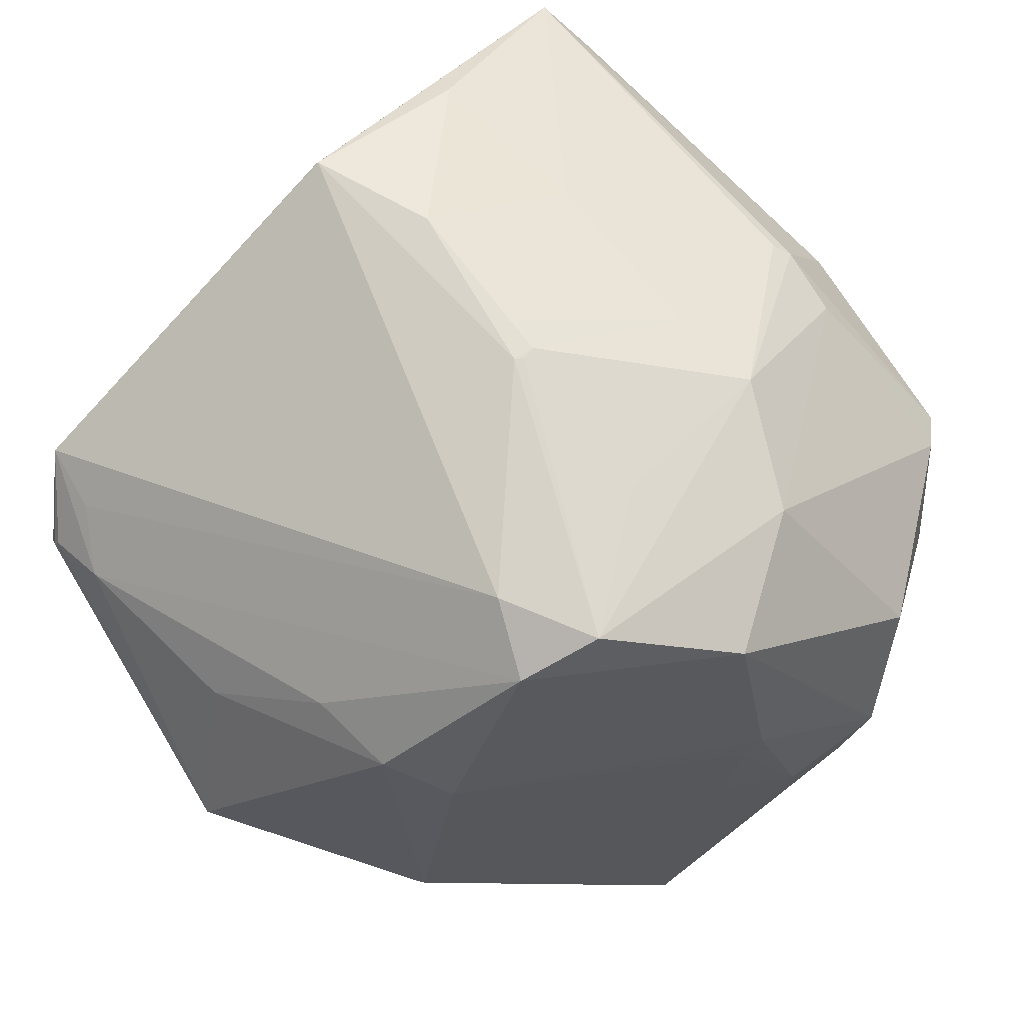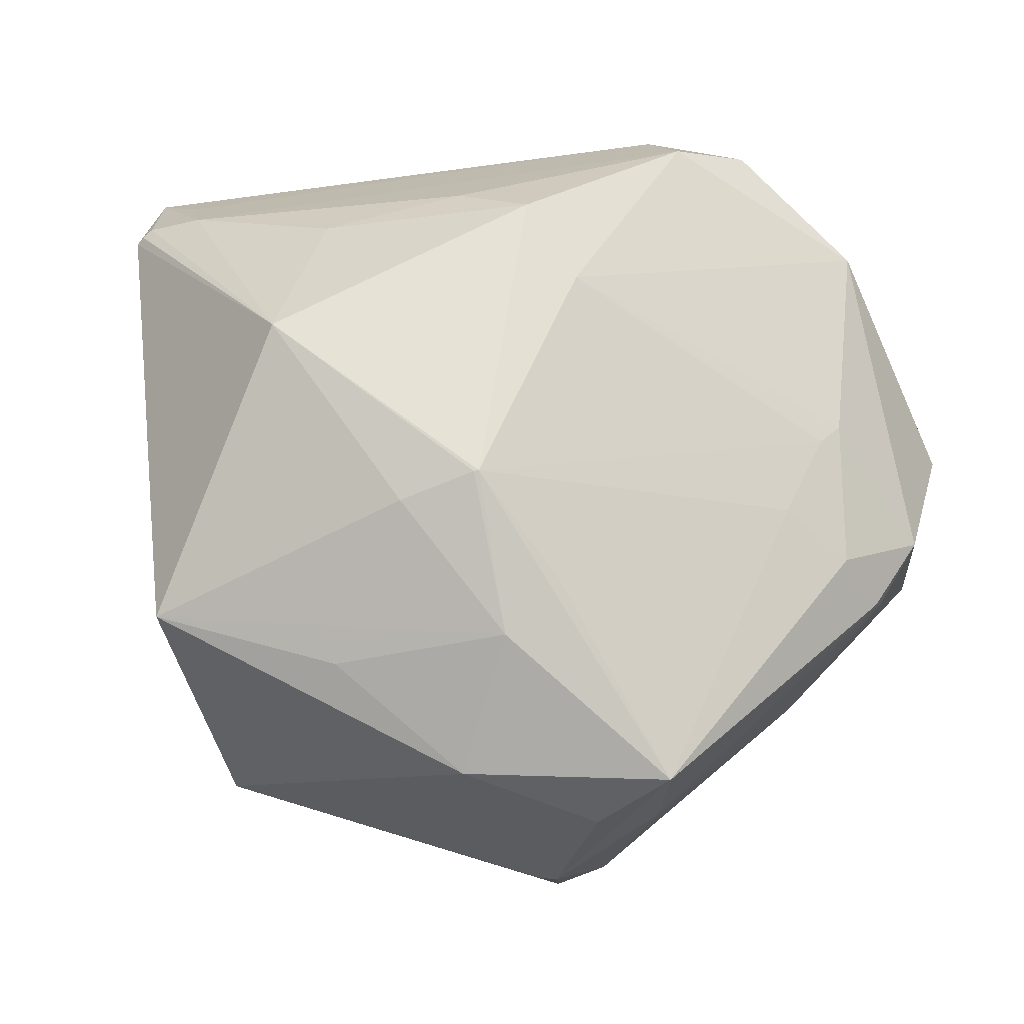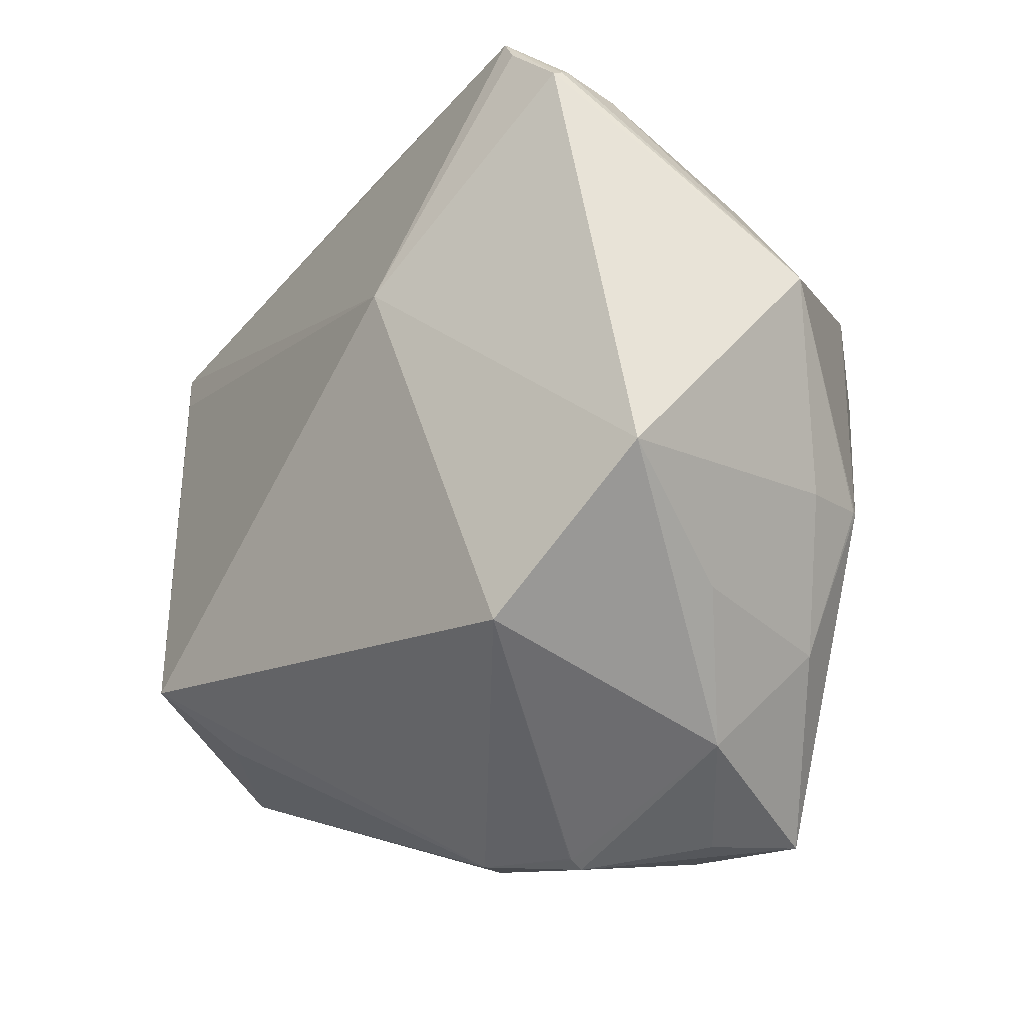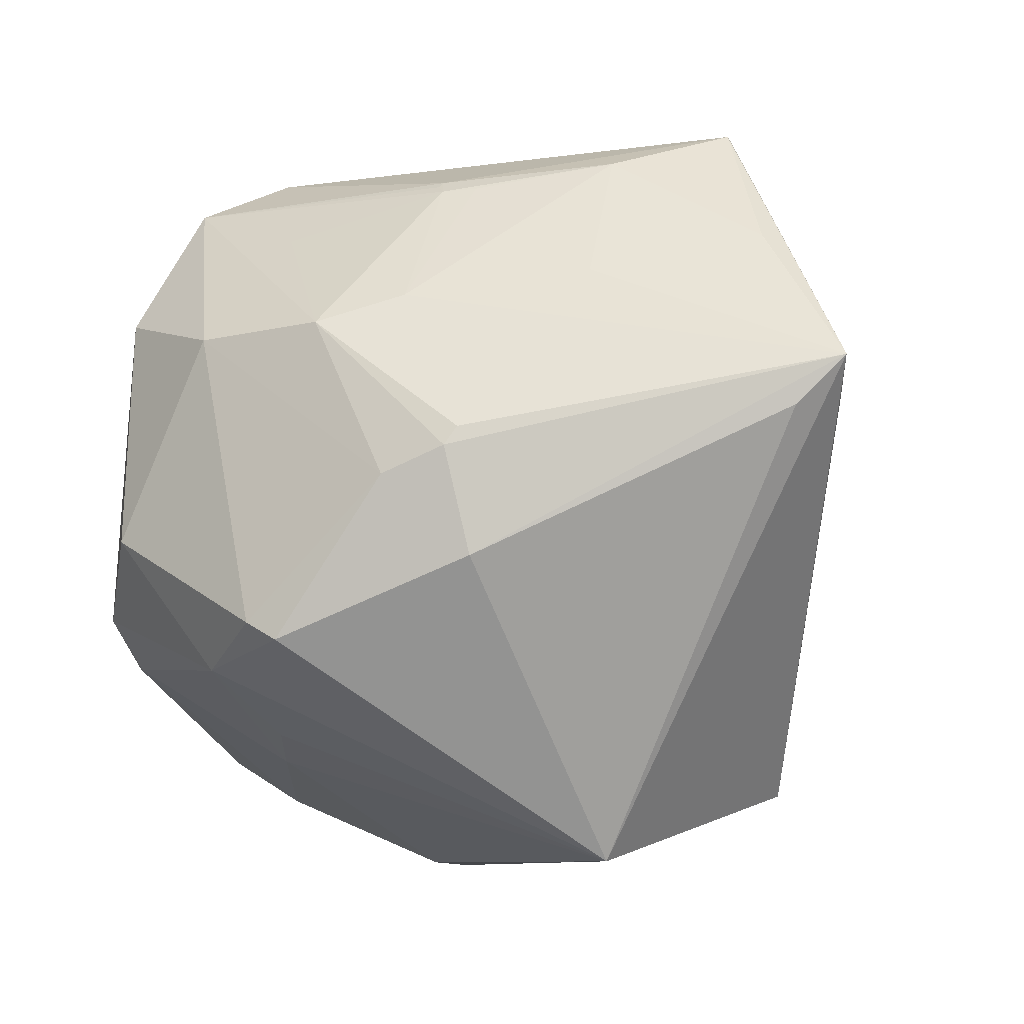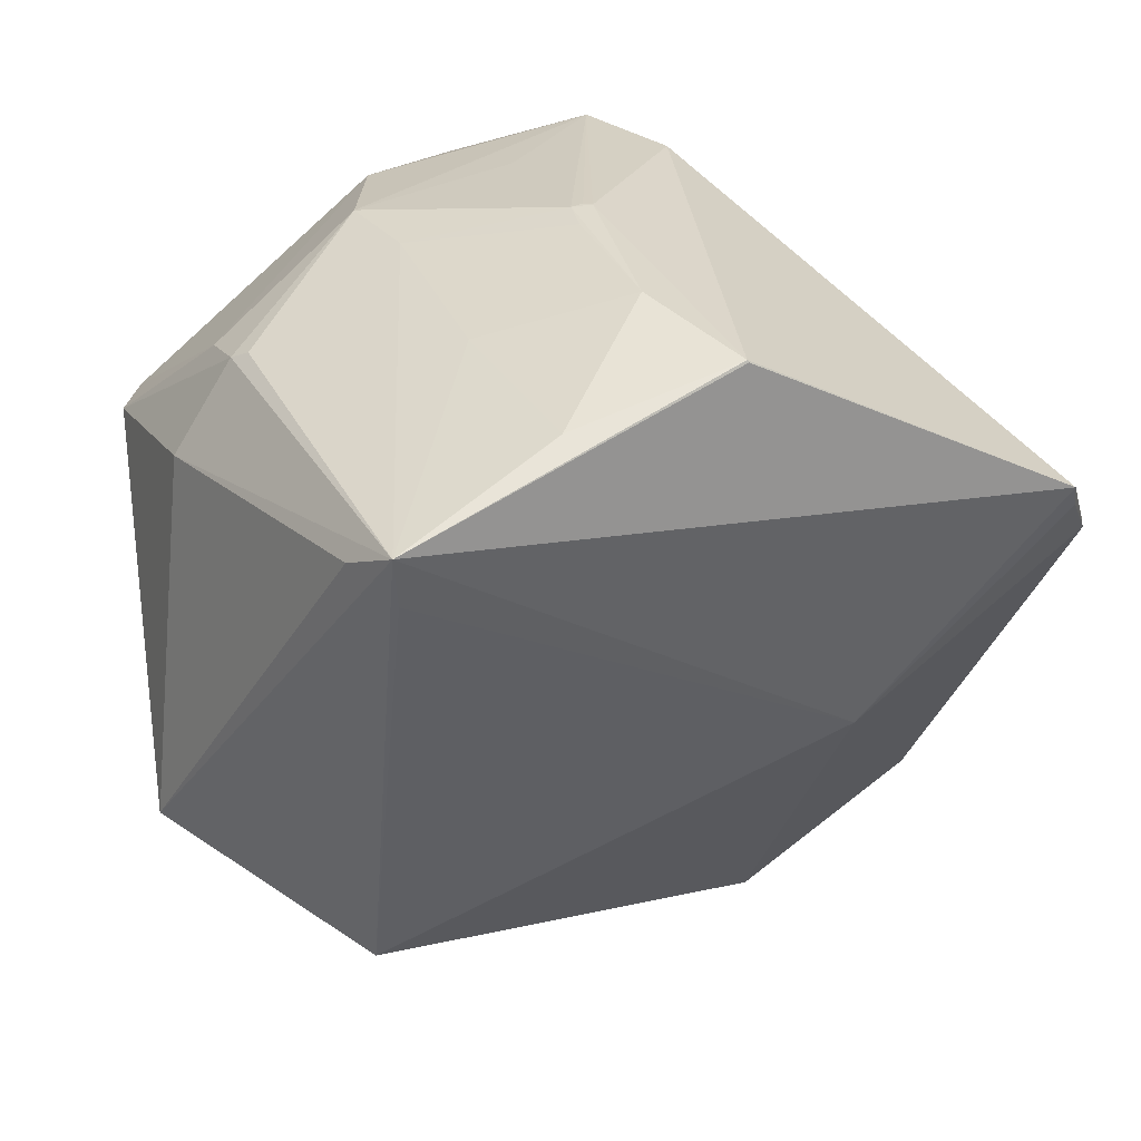
<metadata>
{"format":"obj","ext":"obj","renderer":"f3d","projection":"perspective","resolution":1024,"background":"white","views":[{"elev":55.9,"azim":16.6,"up":"+Y"},{"elev":58.8,"azim":13.8,"up":"+Z"},{"elev":-52.6,"azim":-66.8,"up":"+Y"},{"elev":36.1,"azim":140.8,"up":"+Y"},{"elev":43.4,"azim":-147.6,"up":"+Y"}]}
</metadata>
<code>
o
v -236.9 -17.92 -75.52
v -236.3 -16.49 -75.18
v -237.6 -4.625 -83.02
v -237.6 -4.625 -83.02
v -236.3 -16.49 -75.18
v -236.1 -17.17 -74.54
v -236.1 -17.17 -74.54
v -236.3 -16.49 -75.18
v -236.9 -17.92 -75.52
v -237.6 -4.625 -83.02
v -236.1 -17.17 -74.54
v -235.1 -15.76 -74.07
v -236.9 -17.92 -75.52
v -237.6 -4.625 -83.02
v -237.5 -8.614 -81.88
v -236.1 -17.17 -74.54
v -236.9 -17.92 -75.52
v -205.4 -43.86 -50.72
v -213.4 -80.51 -74.14
v -205.4 -43.86 -50.72
v -236.9 -17.92 -75.52
v -236.1 -17.17 -74.54
v -205.4 -43.86 -50.72
v -235.1 -15.76 -74.07
v -237.6 -4.625 -83.02
v -235.1 -15.76 -74.07
v -227.5 -15.09 -69.98
v -205.4 -43.86 -50.72
v -227.5 -15.09 -69.98
v -235.1 -15.76 -74.07
v -237.6 -4.625 -83.02
v -227.5 -15.09 -69.98
v -230.8 -8.119 -77.09
v -213.4 -80.51 -74.14
v -200.8 -91.67 -100.4
v -166.5 -90.61 -81.04
v -185.9 22.22 -166.4
v -237.6 -4.625 -83.02
v -206.9 29.06 -120.2
v -185.9 22.22 -166.4
v -206.9 29.06 -120.2
v -206.6 29.36 -120.2
v -237.6 -4.625 -83.02
v -206.6 29.36 -120.2
v -206.9 29.06 -120.2
v -138.2 -85.68 -78.85
v -166.5 -90.61 -81.04
v -147.3 -89.78 -88.92
v -185.9 22.22 -166.4
v -206.6 29.36 -120.2
v -193.5 26.85 -141.6
v -206.6 29.36 -120.2
v -193.4 26.86 -141.4
v -193.5 26.85 -141.6
v -185.9 22.22 -166.4
v -193.5 26.85 -141.6
v -193.4 26.86 -141.4
v -213.4 -80.51 -74.14
v -166.5 -90.61 -81.04
v -186.9 -82.01 -73.55
v -185.9 22.22 -166.4
v -178 16.77 -165.3
v -143.8 -46.04 -167.5
v -138.2 -85.68 -78.85
v -147.3 -89.78 -88.92
v -152.5 -91.86 -107.4
v -166.5 -90.61 -81.04
v -152.5 -91.86 -107.4
v -147.3 -89.78 -88.92
v -138.2 -85.68 -78.85
v -164.1 -75.45 -66.72
v -166.5 -90.61 -81.04
v -166.5 -90.61 -81.04
v -164.1 -75.45 -66.72
v -186.9 -82.01 -73.55
v -213.4 -80.51 -74.14
v -186.9 -82.01 -73.55
v -164.1 -75.45 -66.72
v -185.9 22.22 -166.4
v -179.3 -54.69 -166.7
v -186 14.08 -165.9
v -185.9 22.22 -166.4
v -143.8 -46.04 -167.5
v -179.3 -54.69 -166.7
v -213.4 -80.51 -74.14
v -182.1 -63 -58.27
v -205.4 -43.86 -50.72
v -213.4 -80.51 -74.14
v -164.1 -75.45 -66.72
v -182.1 -63 -58.27
v -200.8 -91.67 -100.4
v -154.9 -91.91 -108
v -166.5 -90.61 -81.04
v -166.5 -90.61 -81.04
v -154.9 -91.91 -108
v -152.5 -91.86 -107.4
v -200.8 -91.67 -100.4
v -155.3 -91.9 -108.1
v -154.9 -91.91 -108
v -114.4 -43.85 -91.94
v -138.2 -85.68 -78.85
v -139.6 -84.32 -94.04
v -138.2 -85.68 -78.85
v -152.5 -91.86 -107.4
v -139.6 -84.32 -94.04
v -227.5 -15.09 -69.98
v -157.7 6.242 -58.55
v -230.8 -8.119 -77.09
v -182.1 -63 -58.27
v -172.9 -57.9 -55.15
v -205.4 -43.86 -50.72
v -164.1 -75.45 -66.72
v -172.9 -57.9 -55.15
v -182.1 -63 -58.27
v -138.2 -85.68 -78.85
v -172.3 -57.63 -55.09
v -164.1 -75.45 -66.72
v -164.1 -75.45 -66.72
v -172.3 -57.63 -55.09
v -172.9 -57.9 -55.15
v -172.9 -57.9 -55.15
v -172.3 -57.63 -55.09
v -205.4 -43.86 -50.72
v -205.4 -43.86 -50.72
v -204.7 -20.2 -58.62
v -227.5 -15.09 -69.98
v -172.3 -57.63 -55.09
v -176 -14.4 -51.37
v -205.4 -43.86 -50.72
v -205.4 -43.86 -50.72
v -176 -14.4 -51.37
v -204.7 -20.2 -58.62
v -157.7 6.242 -58.55
v -129.8 3.372 -73.16
v -148.6 11.93 -64.7
v -138.2 -85.68 -78.85
v -158.6 -66.69 -64.14
v -172.3 -57.63 -55.09
v -237.6 -4.625 -83.02
v -163.3 12.92 -66.42
v -206.6 29.36 -120.2
v -237.6 -4.625 -83.02
v -230.8 -8.119 -77.09
v -163.3 12.92 -66.42
v -157.7 6.242 -58.55
v -163.3 12.92 -66.42
v -230.8 -8.119 -77.09
v -157.7 6.242 -58.55
v -148.6 11.93 -64.7
v -163.3 12.92 -66.42
v -154.9 -91.91 -108
v -153.3 -86.27 -122.4
v -152.5 -91.86 -107.4
v -179.3 -54.69 -166.7
v -153.3 -86.27 -122.4
v -200.8 -91.67 -100.4
v -200.8 -91.67 -100.4
v -153.3 -86.27 -122.4
v -155.3 -91.9 -108.1
v -155.3 -91.9 -108.1
v -153.3 -86.27 -122.4
v -154.9 -91.91 -108
v -227.5 -15.09 -69.98
v -187 -11.2 -56.62
v -157.7 6.242 -58.55
v -157.7 6.242 -58.55
v -187 -11.2 -56.62
v -176 -14.4 -51.37
v -204.7 -20.2 -58.62
v -187 -11.2 -56.62
v -227.5 -15.09 -69.98
v -176 -14.4 -51.37
v -187 -11.2 -56.62
v -204.7 -20.2 -58.62
v -206.6 29.36 -120.2
v -188.4 28.84 -114.9
v -193.4 26.86 -141.4
v -143.8 -46.04 -167.5
v -167.1 -59.37 -159.3
v -179.3 -54.69 -166.7
v -179.3 -54.69 -166.7
v -167.1 -59.37 -159.3
v -153.3 -86.27 -122.4
v -153.3 -86.27 -122.4
v -167.1 -59.37 -159.3
v -143.8 -46.04 -167.5
v -111.2 -33.67 -90.03
v -110.5 -14.52 -96.67
v -129.8 3.372 -73.16
v -152.5 -91.86 -107.4
v -147.1 -81.78 -122.6
v -139.6 -84.32 -94.04
v -153.3 -86.27 -122.4
v -147.1 -81.78 -122.6
v -152.5 -91.86 -107.4
v -153.3 -86.27 -122.4
v -143.8 -46.04 -167.5
v -147.1 -81.78 -122.6
v -111.2 -33.67 -90.03
v -129.8 3.372 -73.16
v -112.4 -31.71 -88.89
v -172.3 -57.63 -55.09
v -166.5 -23.35 -54.12
v -176 -14.4 -51.37
v -157.7 6.242 -58.55
v -176 -14.4 -51.37
v -166.5 -23.35 -54.12
v -157.7 6.242 -58.55
v -166.5 -23.35 -54.12
v -129.8 3.372 -73.16
v -114.4 -43.85 -91.94
v -115.1 -45.24 -90.06
v -138.2 -85.68 -78.85
v -114.4 -43.85 -91.94
v -111.2 -33.67 -90.03
v -115.1 -45.24 -90.06
v -178 16.77 -165.3
v -135.8 0.5334 -147
v -143.8 -46.04 -167.5
v -143.8 -46.04 -167.5
v -135.8 0.5334 -147
v -113.3 -12.08 -132
v -185.9 22.22 -166.4
v -135.8 0.5334 -147
v -178 16.77 -165.3
v -110.5 -14.52 -96.67
v -129.6 10.87 -92.91
v -129.8 3.372 -73.16
v -112.3 -11.85 -126.6
v -129.6 10.87 -92.91
v -110.5 -14.52 -96.67
v -129.8 3.372 -73.16
v -129.6 10.87 -92.91
v -148.6 11.93 -64.7
v -185.9 22.22 -166.4
v -139.1 12.14 -137.4
v -135.8 0.5334 -147
v -135.8 0.5334 -147
v -139.1 12.14 -137.4
v -113.3 -12.08 -132
v -185.9 22.22 -166.4
v -141.8 13.83 -136.9
v -139.1 12.14 -137.4
v -115.1 -45.24 -90.06
v -120.7 -43.49 -82.09
v -138.2 -85.68 -78.85
v -111.2 -33.67 -90.03
v -120.7 -43.49 -82.09
v -115.1 -45.24 -90.06
v -143.8 -46.04 -167.5
v -113.3 -12.08 -132
v -110.8 -24.83 -118.6
v -114.4 -43.85 -91.94
v -110.8 -24.83 -118.6
v -111.2 -33.67 -90.03
v -112.3 -11.85 -126.6
v -110.8 -24.83 -118.6
v -113.3 -12.08 -132
v -111.2 -33.67 -90.03
v -110.8 -24.83 -118.6
v -110.5 -14.52 -96.67
v -112.3 -11.85 -126.6
v -110.5 -14.52 -96.67
v -110.8 -24.83 -118.6
v -185.9 22.22 -166.4
v -193.4 26.86 -141.4
v -171.7 23.78 -129.4
v -188.4 28.84 -114.9
v -171.7 23.78 -129.4
v -193.4 26.86 -141.4
v -139.1 12.14 -137.4
v -132 7.761 -132.4
v -113.3 -12.08 -132
v -112.3 -11.85 -126.6
v -113.3 -12.08 -132
v -132 7.761 -132.4
v -112.3 -11.85 -126.6
v -132 7.761 -132.4
v -129.6 10.87 -92.91
v -129.6 10.87 -92.91
v -138.7 17.93 -108.5
v -148.6 11.93 -64.7
v -141.8 13.83 -136.9
v -138.7 17.93 -108.5
v -139.1 12.14 -137.4
v -139.1 12.14 -137.4
v -138.7 17.93 -108.5
v -132 7.761 -132.4
v -132 7.761 -132.4
v -138.7 17.93 -108.5
v -129.6 10.87 -92.91
v -138.7 17.93 -108.5
v -150.1 16.86 -86.39
v -148.6 11.93 -64.7
v -163.3 12.92 -66.42
v -170.3 24.55 -97.64
v -206.6 29.36 -120.2
v -206.6 29.36 -120.2
v -170.3 24.55 -97.64
v -188.4 28.84 -114.9
v -148.6 11.93 -64.7
v -170.3 24.55 -97.64
v -163.3 12.92 -66.42
v -129.8 3.372 -73.16
v -125.8 -24.77 -76.41
v -112.4 -31.71 -88.89
v -111.2 -33.67 -90.03
v -112.4 -31.71 -88.89
v -125.8 -24.77 -76.41
v -111.2 -33.67 -90.03
v -125.8 -24.77 -76.41
v -120.7 -43.49 -82.09
v -166.5 -23.35 -54.12
v -125.8 -24.77 -76.41
v -129.8 3.372 -73.16
v -148.6 11.93 -64.7
v -169 24.51 -98.11
v -170.3 24.55 -97.64
v -150.1 16.86 -86.39
v -168.3 24.82 -99.99
v -148.6 11.93 -64.7
v -148.6 11.93 -64.7
v -168.3 24.82 -99.99
v -169 24.51 -98.11
v -138.7 17.93 -108.5
v -168.3 24.82 -99.99
v -150.1 16.86 -86.39
v -170.3 24.55 -97.64
v -168.3 24.82 -99.99
v -188.4 28.84 -114.9
v -169 24.51 -98.11
v -168.3 24.82 -99.99
v -170.3 24.55 -97.64
v -188.4 28.84 -114.9
v -168.3 24.82 -99.99
v -171.8 25.54 -103.4
v -125.8 -24.77 -76.41
v -127.9 -28.41 -75.49
v -120.7 -43.49 -82.09
v -172.3 -57.63 -55.09
v -127.9 -28.41 -75.49
v -166.5 -23.35 -54.12
v -166.5 -23.35 -54.12
v -127.9 -28.41 -75.49
v -125.8 -24.77 -76.41
v -185.9 22.22 -166.4
v -155.8 19.9 -127.2
v -141.8 13.83 -136.9
v -138.2 -85.68 -78.85
v -130.5 -41.09 -75.72
v -158.6 -66.69 -64.14
v -120.7 -43.49 -82.09
v -130.5 -41.09 -75.72
v -138.2 -85.68 -78.85
v -127.9 -28.41 -75.49
v -130.5 -41.09 -75.72
v -120.7 -43.49 -82.09
v -158.6 -66.69 -64.14
v -130.5 -41.09 -75.72
v -172.3 -57.63 -55.09
v -172.3 -57.63 -55.09
v -130.5 -41.09 -75.72
v -127.9 -28.41 -75.49
v -188.4 28.84 -114.9
v -150.4 20.56 -114.1
v -171.7 23.78 -129.4
v -188.4 28.84 -114.9
v -171.8 25.54 -103.4
v -150.4 20.56 -114.1
v -138.7 17.93 -108.5
v -150.4 20.56 -114.1
v -168.3 24.82 -99.99
v -168.3 24.82 -99.99
v -150.4 20.56 -114.1
v -171.8 25.54 -103.4
v -141.8 13.83 -136.9
v -150.4 20.56 -114.1
v -138.7 17.93 -108.5
v -155.8 19.9 -127.2
v -150.4 20.56 -114.1
v -141.8 13.83 -136.9
v -185.9 22.22 -166.4
v -171.7 23.78 -129.4
v -150.4 20.56 -114.1
v -185.9 22.22 -166.4
v -150.4 20.56 -114.1
v -155.8 19.9 -127.2
v -185.9 22.22 -166.4
v -221.4 -34.43 -111.1
v -237.6 -4.625 -83.02
v -185.9 22.22 -166.4
v -186 14.08 -165.9
v -221.4 -34.43 -111.1
v -236.9 -17.92 -75.52
v -237.5 -8.614 -81.88
v -221.4 -34.43 -111.1
v -213.4 -80.51 -74.14
v -236.9 -17.92 -75.52
v -221.4 -34.43 -111.1
v -213.4 -80.51 -74.14
v -221.4 -34.43 -111.1
v -200.8 -91.67 -100.4
v -179.3 -54.69 -166.7
v -221.4 -34.43 -111.1
v -186 14.08 -165.9
v -237.6 -4.625 -83.02
v -221.4 -34.43 -111.1
v -237.5 -8.614 -81.88
v -179.3 -54.69 -166.7
v -200.8 -91.67 -100.4
v -221.4 -34.43 -111.1
v -143.8 -46.04 -167.5
v -110.8 -24.83 -118.6
v -120.2 -40.67 -121
v -143.8 -46.04 -167.5
v -124.6 -52.35 -115.1
v -147.1 -81.78 -122.6
v -143.8 -46.04 -167.5
v -120.2 -40.67 -121
v -124.6 -52.35 -115.1
v -114.4 -43.85 -91.94
v -139.6 -84.32 -94.04
v -124.6 -52.35 -115.1
v -114.4 -43.85 -91.94
v -124.6 -52.35 -115.1
v -110.8 -24.83 -118.6
v -110.8 -24.83 -118.6
v -124.6 -52.35 -115.1
v -120.2 -40.67 -121
v -147.1 -81.78 -122.6
v -124.6 -52.35 -115.1
v -139.6 -84.32 -94.04
f 1 2 3
f 4 5 6
f 7 8 9
f 10 11 12
f 13 14 15
f 16 17 18
f 19 20 21
f 22 23 24
f 25 26 27
f 28 29 30
f 31 32 33
f 34 35 36
f 37 38 39
f 40 41 42
f 43 44 45
f 46 47 48
f 49 50 51
f 52 53 54
f 55 56 57
f 58 59 60
f 61 62 63
f 64 65 66
f 67 68 69
f 70 71 72
f 73 74 75
f 76 77 78
f 79 80 81
f 82 83 84
f 85 86 87
f 88 89 90
f 91 92 93
f 94 95 96
f 97 98 99
f 100 101 102
f 103 104 105
f 106 107 108
f 109 110 111
f 112 113 114
f 115 116 117
f 118 119 120
f 121 122 123
f 124 125 126
f 127 128 129
f 130 131 132
f 133 134 135
f 136 137 138
f 139 140 141
f 142 143 144
f 145 146 147
f 148 149 150
f 151 152 153
f 154 155 156
f 157 158 159
f 160 161 162
f 163 164 165
f 166 167 168
f 169 170 171
f 172 173 174
f 175 176 177
f 178 179 180
f 181 182 183
f 184 185 186
f 187 188 189
f 190 191 192
f 193 194 195
f 196 197 198
f 199 200 201
f 202 203 204
f 205 206 207
f 208 209 210
f 211 212 213
f 214 215 216
f 217 218 219
f 220 221 222
f 223 224 225
f 226 227 228
f 229 230 231
f 232 233 234
f 235 236 237
f 238 239 240
f 241 242 243
f 244 245 246
f 247 248 249
f 250 251 252
f 253 254 255
f 256 257 258
f 259 260 261
f 262 263 264
f 265 266 267
f 268 269 270
f 271 272 273
f 274 275 276
f 277 278 279
f 280 281 282
f 283 284 285
f 286 287 288
f 289 290 291
f 292 293 294
f 295 296 297
f 298 299 300
f 301 302 303
f 304 305 306
f 307 308 309
f 310 311 312
f 313 314 315
f 316 317 318
f 319 320 321
f 322 323 324
f 325 326 327
f 328 329 330
f 331 332 333
f 334 335 336
f 337 338 339
f 340 341 342
f 343 344 345
f 346 347 348
f 349 350 351
f 352 353 354
f 355 356 357
f 358 359 360
f 361 362 363
f 364 365 366
f 367 368 369
f 370 371 372
f 373 374 375
f 376 377 378
f 379 380 381
f 382 383 384
f 385 386 387
f 388 389 390
f 391 392 393
f 394 395 396
f 397 398 399
f 400 401 402
f 403 404 405
f 406 407 408
f 409 410 411
f 412 413 414
f 415 416 417
f 418 419 420
f 421 422 423
f 424 425 426
f 427 428 429
f 430 431 432

</code>
